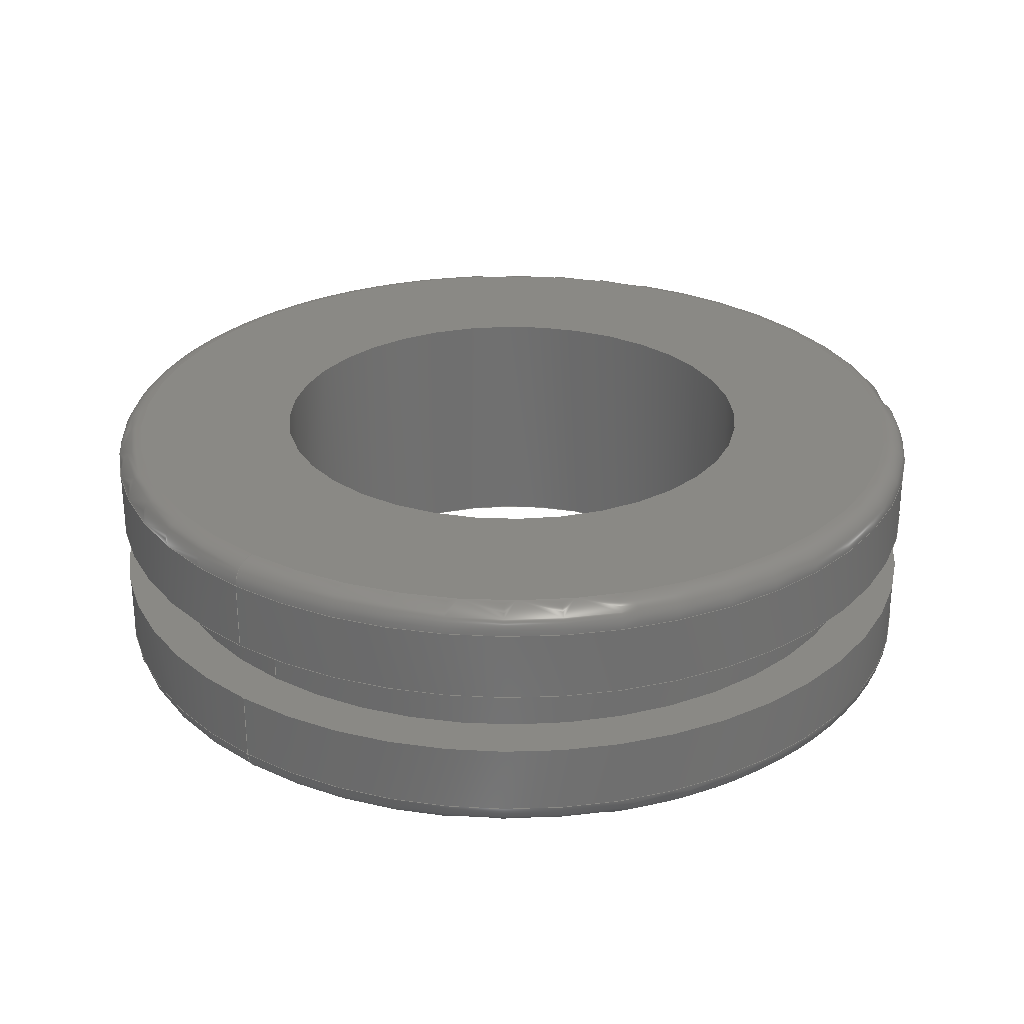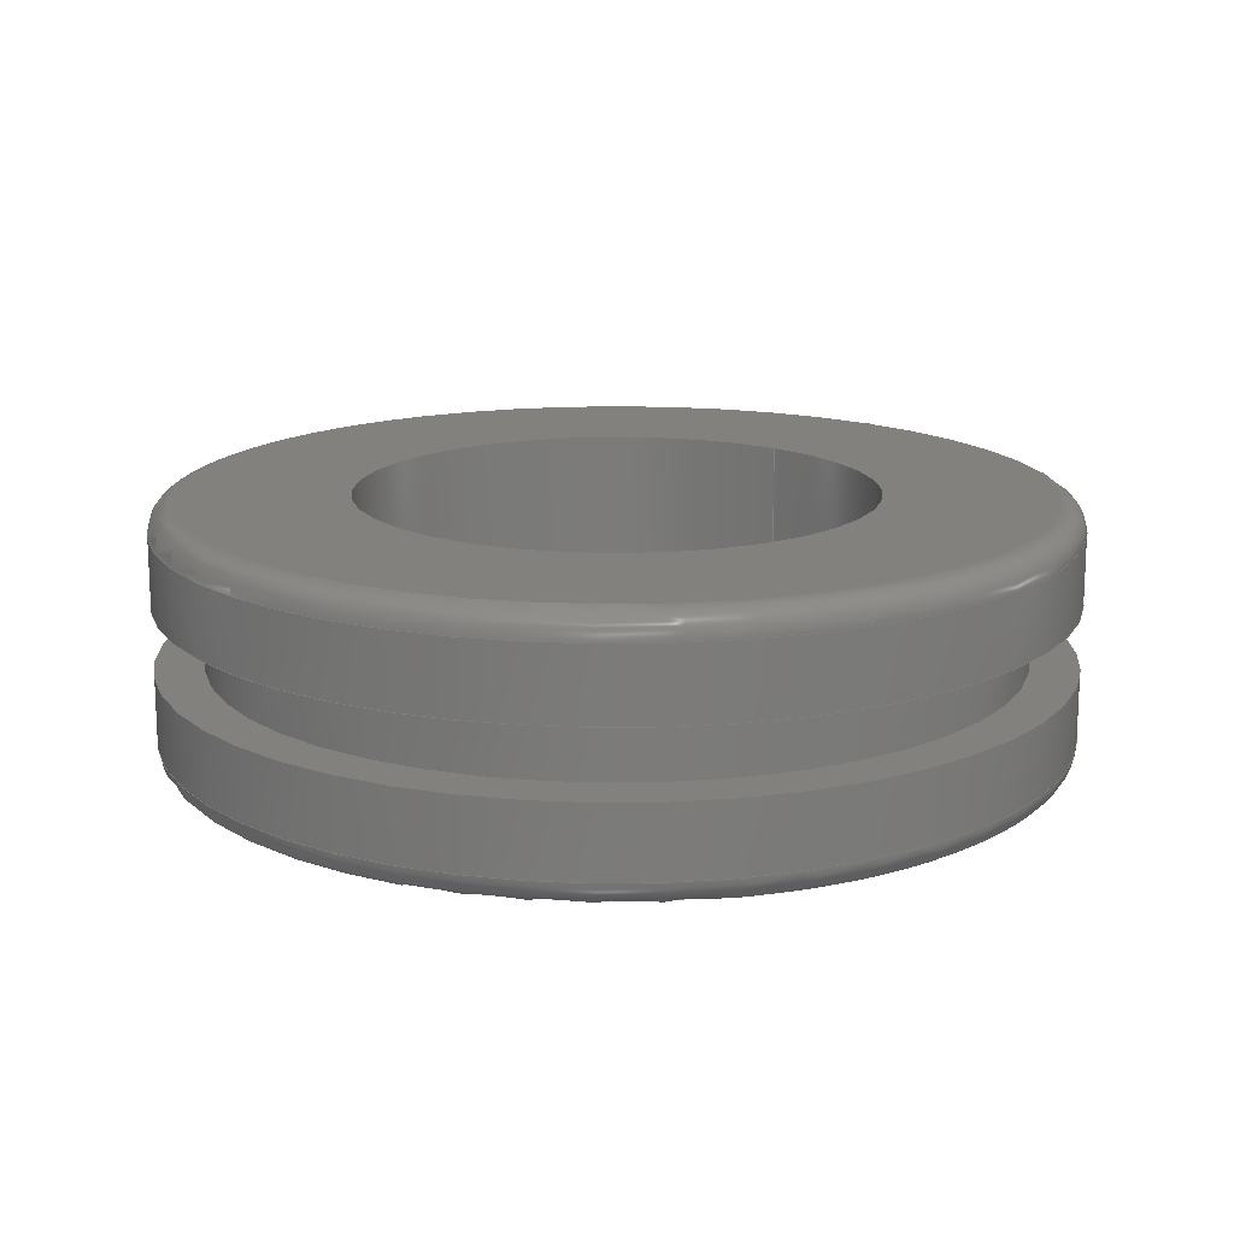
<metadata>
{"format":"step","ext":"stp","renderer":"f3d","projection":"perspective","resolution":1024,"background":"white","views":[{"elev":28.1,"azim":-51.5,"up":"+Z"},{"elev":15.5,"azim":129.8,"up":"+Z"}]}
</metadata>
<code>
ISO-10303-21;
DATA;
#1=MECHANICAL_DESIGN_GEOMETRIC_PRESENTATION_REPRESENTATION('',(#4),#358);
#2=SHAPE_REPRESENTATION_RELATIONSHIP('SRR','None',#368,#3);
#3=ADVANCED_BREP_SHAPE_REPRESENTATION('',(#5),#357);
#4=STYLED_ITEM('',(#377),#5);
#5=MANIFOLD_SOLID_BREP('Body1',#182);
#6=FACE_BOUND('',#39,.T.);
#7=FACE_BOUND('',#42,.T.);
#8=FACE_BOUND('',#45,.T.);
#9=FACE_BOUND('',#48,.T.);
#10=PLANE('',#205);
#11=PLANE('',#214);
#12=PLANE('',#220);
#13=PLANE('',#226);
#14=LINE('',#311,#18);
#15=LINE('',#340,#19);
#16=LINE('',#351,#20);
#17=LINE('',#354,#21);
#18=VECTOR('',#244,0.875);
#19=VECTOR('',#279,0.875);
#20=VECTOR('',#292,0.7813);
#21=VECTOR('',#297,0.5);
#22=CYLINDRICAL_SURFACE('',#202,0.875);
#23=CYLINDRICAL_SURFACE('',#217,0.875);
#24=CYLINDRICAL_SURFACE('',#223,0.7813);
#25=CYLINDRICAL_SURFACE('',#227,0.5);
#26=FACE_OUTER_BOUND('',#36,.T.);
#27=FACE_OUTER_BOUND('',#37,.T.);
#28=FACE_OUTER_BOUND('',#38,.T.);
#29=FACE_OUTER_BOUND('',#40,.T.);
#30=FACE_OUTER_BOUND('',#41,.T.);
#31=FACE_OUTER_BOUND('',#43,.T.);
#32=FACE_OUTER_BOUND('',#44,.T.);
#33=FACE_OUTER_BOUND('',#46,.T.);
#34=FACE_OUTER_BOUND('',#47,.T.);
#35=FACE_OUTER_BOUND('',#49,.T.);
#36=EDGE_LOOP('',(#118,#119,#120,#121,#122,#123));
#37=EDGE_LOOP('',(#124,#125,#126,#127,#128,#129));
#38=EDGE_LOOP('',(#130,#131));
#39=EDGE_LOOP('',(#132,#133));
#40=EDGE_LOOP('',(#134,#135,#136,#137,#138,#139));
#41=EDGE_LOOP('',(#140,#141));
#42=EDGE_LOOP('',(#142,#143));
#43=EDGE_LOOP('',(#144,#145,#146,#147,#148,#149));
#44=EDGE_LOOP('',(#150,#151));
#45=EDGE_LOOP('',(#152,#153));
#46=EDGE_LOOP('',(#154,#155,#156,#157,#158,#159));
#47=EDGE_LOOP('',(#160,#161));
#48=EDGE_LOOP('',(#162,#163));
#49=EDGE_LOOP('',(#164,#165,#166,#167,#168,#169));
#50=CIRCLE('',#197,0.825);
#51=CIRCLE('',#198,0.05);
#52=CIRCLE('',#199,0.875);
#53=CIRCLE('',#200,0.875);
#54=CIRCLE('',#201,0.825);
#55=CIRCLE('',#203,0.875);
#56=CIRCLE('',#204,0.875);
#57=CIRCLE('',#206,0.5);
#58=CIRCLE('',#207,0.5);
#59=CIRCLE('',#209,0.875);
#60=CIRCLE('',#210,0.05);
#61=CIRCLE('',#211,0.825);
#62=CIRCLE('',#212,0.825);
#63=CIRCLE('',#213,0.875);
#64=CIRCLE('',#215,0.5);
#65=CIRCLE('',#216,0.5);
#66=CIRCLE('',#218,0.875);
#67=CIRCLE('',#219,0.875);
#68=CIRCLE('',#221,0.7813);
#69=CIRCLE('',#222,0.7813);
#70=CIRCLE('',#224,0.7813);
#71=CIRCLE('',#225,0.7813);
#72=VERTEX_POINT('',#300);
#73=VERTEX_POINT('',#301);
#74=VERTEX_POINT('',#303);
#75=VERTEX_POINT('',#305);
#76=VERTEX_POINT('',#310);
#77=VERTEX_POINT('',#312);
#78=VERTEX_POINT('',#316);
#79=VERTEX_POINT('',#317);
#80=VERTEX_POINT('',#321);
#81=VERTEX_POINT('',#322);
#82=VERTEX_POINT('',#324);
#83=VERTEX_POINT('',#326);
#84=VERTEX_POINT('',#331);
#85=VERTEX_POINT('',#332);
#86=VERTEX_POINT('',#336);
#87=VERTEX_POINT('',#337);
#88=VERTEX_POINT('',#342);
#89=VERTEX_POINT('',#343);
#90=VERTEX_POINT('',#347);
#91=VERTEX_POINT('',#348);
#92=EDGE_CURVE('',#72,#73,#50,.T.);
#93=EDGE_CURVE('',#73,#74,#51,.T.);
#94=EDGE_CURVE('',#74,#75,#52,.T.);
#95=EDGE_CURVE('',#75,#74,#53,.T.);
#96=EDGE_CURVE('',#73,#72,#54,.T.);
#97=EDGE_CURVE('',#74,#76,#14,.T.);
#98=EDGE_CURVE('',#76,#77,#55,.T.);
#99=EDGE_CURVE('',#77,#76,#56,.T.);
#100=EDGE_CURVE('',#78,#79,#57,.T.);
#101=EDGE_CURVE('',#79,#78,#58,.T.);
#102=EDGE_CURVE('',#80,#81,#59,.T.);
#103=EDGE_CURVE('',#81,#82,#60,.T.);
#104=EDGE_CURVE('',#82,#83,#61,.T.);
#105=EDGE_CURVE('',#83,#82,#62,.T.);
#106=EDGE_CURVE('',#81,#80,#63,.T.);
#107=EDGE_CURVE('',#84,#85,#64,.T.);
#108=EDGE_CURVE('',#85,#84,#65,.T.);
#109=EDGE_CURVE('',#86,#87,#66,.T.);
#110=EDGE_CURVE('',#87,#86,#67,.T.);
#111=EDGE_CURVE('',#87,#81,#15,.T.);
#112=EDGE_CURVE('',#88,#89,#68,.T.);
#113=EDGE_CURVE('',#89,#88,#69,.T.);
#114=EDGE_CURVE('',#90,#91,#70,.T.);
#115=EDGE_CURVE('',#91,#90,#71,.T.);
#116=EDGE_CURVE('',#91,#89,#16,.T.);
#117=EDGE_CURVE('',#79,#85,#17,.T.);
#118=ORIENTED_EDGE('',*,*,#92,.T.);
#119=ORIENTED_EDGE('',*,*,#93,.T.);
#120=ORIENTED_EDGE('',*,*,#94,.T.);
#121=ORIENTED_EDGE('',*,*,#95,.T.);
#122=ORIENTED_EDGE('',*,*,#93,.F.);
#123=ORIENTED_EDGE('',*,*,#96,.T.);
#124=ORIENTED_EDGE('',*,*,#95,.F.);
#125=ORIENTED_EDGE('',*,*,#94,.F.);
#126=ORIENTED_EDGE('',*,*,#97,.T.);
#127=ORIENTED_EDGE('',*,*,#98,.T.);
#128=ORIENTED_EDGE('',*,*,#99,.T.);
#129=ORIENTED_EDGE('',*,*,#97,.F.);
#130=ORIENTED_EDGE('',*,*,#92,.F.);
#131=ORIENTED_EDGE('',*,*,#96,.F.);
#132=ORIENTED_EDGE('',*,*,#100,.F.);
#133=ORIENTED_EDGE('',*,*,#101,.F.);
#134=ORIENTED_EDGE('',*,*,#102,.T.);
#135=ORIENTED_EDGE('',*,*,#103,.T.);
#136=ORIENTED_EDGE('',*,*,#104,.T.);
#137=ORIENTED_EDGE('',*,*,#105,.T.);
#138=ORIENTED_EDGE('',*,*,#103,.F.);
#139=ORIENTED_EDGE('',*,*,#106,.T.);
#140=ORIENTED_EDGE('',*,*,#105,.F.);
#141=ORIENTED_EDGE('',*,*,#104,.F.);
#142=ORIENTED_EDGE('',*,*,#107,.T.);
#143=ORIENTED_EDGE('',*,*,#108,.T.);
#144=ORIENTED_EDGE('',*,*,#109,.F.);
#145=ORIENTED_EDGE('',*,*,#110,.F.);
#146=ORIENTED_EDGE('',*,*,#111,.T.);
#147=ORIENTED_EDGE('',*,*,#102,.F.);
#148=ORIENTED_EDGE('',*,*,#106,.F.);
#149=ORIENTED_EDGE('',*,*,#111,.F.);
#150=ORIENTED_EDGE('',*,*,#109,.T.);
#151=ORIENTED_EDGE('',*,*,#110,.T.);
#152=ORIENTED_EDGE('',*,*,#112,.F.);
#153=ORIENTED_EDGE('',*,*,#113,.F.);
#154=ORIENTED_EDGE('',*,*,#114,.F.);
#155=ORIENTED_EDGE('',*,*,#115,.F.);
#156=ORIENTED_EDGE('',*,*,#116,.T.);
#157=ORIENTED_EDGE('',*,*,#113,.T.);
#158=ORIENTED_EDGE('',*,*,#112,.T.);
#159=ORIENTED_EDGE('',*,*,#116,.F.);
#160=ORIENTED_EDGE('',*,*,#99,.F.);
#161=ORIENTED_EDGE('',*,*,#98,.F.);
#162=ORIENTED_EDGE('',*,*,#114,.T.);
#163=ORIENTED_EDGE('',*,*,#115,.T.);
#164=ORIENTED_EDGE('',*,*,#100,.T.);
#165=ORIENTED_EDGE('',*,*,#117,.T.);
#166=ORIENTED_EDGE('',*,*,#107,.F.);
#167=ORIENTED_EDGE('',*,*,#108,.F.);
#168=ORIENTED_EDGE('',*,*,#117,.F.);
#169=ORIENTED_EDGE('',*,*,#101,.T.);
#170=TOROIDAL_SURFACE('',#196,0.825,0.05);
#171=TOROIDAL_SURFACE('',#208,0.825,0.05);
#172=ADVANCED_FACE('',(#26),#170,.T.);
#173=ADVANCED_FACE('',(#27),#22,.T.);
#174=ADVANCED_FACE('',(#28,#6),#10,.T.);
#175=ADVANCED_FACE('',(#29),#171,.T.);
#176=ADVANCED_FACE('',(#30,#7),#11,.T.);
#177=ADVANCED_FACE('',(#31),#23,.T.);
#178=ADVANCED_FACE('',(#32,#8),#12,.T.);
#179=ADVANCED_FACE('',(#33),#24,.T.);
#180=ADVANCED_FACE('',(#34,#9),#13,.T.);
#181=ADVANCED_FACE('',(#35),#25,.F.);
#182=CLOSED_SHELL('',(#172,#173,#174,#175,#176,#177,#178,#179,#180,#181));
#183=DERIVED_UNIT_ELEMENT(#185,1);
#184=DERIVED_UNIT_ELEMENT(#362,3);
#185=(
MASS_UNIT()
NAMED_UNIT(*)
SI_UNIT(.KILO.,.GRAM.)
);
#186=DERIVED_UNIT((#183,#184));
#187=MEASURE_REPRESENTATION_ITEM('density measure',
POSITIVE_RATIO_MEASURE(7850),#186);
#188=PROPERTY_DEFINITION_REPRESENTATION(#193,#190);
#189=PROPERTY_DEFINITION_REPRESENTATION(#194,#191);
#190=REPRESENTATION('material name',(#192),#357);
#191=REPRESENTATION('density',(#187),#357);
#192=DESCRIPTIVE_REPRESENTATION_ITEM('Steel','Steel');
#193=PROPERTY_DEFINITION('material property','material name',#370);
#194=PROPERTY_DEFINITION('material property','density of part',#370);
#195=AXIS2_PLACEMENT_3D('placement',#298,#228,#229);
#196=AXIS2_PLACEMENT_3D('',#299,#230,#231);
#197=AXIS2_PLACEMENT_3D('',#302,#232,#233);
#198=AXIS2_PLACEMENT_3D('',#304,#234,#235);
#199=AXIS2_PLACEMENT_3D('',#306,#236,#237);
#200=AXIS2_PLACEMENT_3D('',#307,#238,#239);
#201=AXIS2_PLACEMENT_3D('',#308,#240,#241);
#202=AXIS2_PLACEMENT_3D('',#309,#242,#243);
#203=AXIS2_PLACEMENT_3D('',#313,#245,#246);
#204=AXIS2_PLACEMENT_3D('',#314,#247,#248);
#205=AXIS2_PLACEMENT_3D('',#315,#249,#250);
#206=AXIS2_PLACEMENT_3D('',#318,#251,#252);
#207=AXIS2_PLACEMENT_3D('',#319,#253,#254);
#208=AXIS2_PLACEMENT_3D('',#320,#255,#256);
#209=AXIS2_PLACEMENT_3D('',#323,#257,#258);
#210=AXIS2_PLACEMENT_3D('',#325,#259,#260);
#211=AXIS2_PLACEMENT_3D('',#327,#261,#262);
#212=AXIS2_PLACEMENT_3D('',#328,#263,#264);
#213=AXIS2_PLACEMENT_3D('',#329,#265,#266);
#214=AXIS2_PLACEMENT_3D('',#330,#267,#268);
#215=AXIS2_PLACEMENT_3D('',#333,#269,#270);
#216=AXIS2_PLACEMENT_3D('',#334,#271,#272);
#217=AXIS2_PLACEMENT_3D('',#335,#273,#274);
#218=AXIS2_PLACEMENT_3D('',#338,#275,#276);
#219=AXIS2_PLACEMENT_3D('',#339,#277,#278);
#220=AXIS2_PLACEMENT_3D('',#341,#280,#281);
#221=AXIS2_PLACEMENT_3D('',#344,#282,#283);
#222=AXIS2_PLACEMENT_3D('',#345,#284,#285);
#223=AXIS2_PLACEMENT_3D('',#346,#286,#287);
#224=AXIS2_PLACEMENT_3D('',#349,#288,#289);
#225=AXIS2_PLACEMENT_3D('',#350,#290,#291);
#226=AXIS2_PLACEMENT_3D('',#352,#293,#294);
#227=AXIS2_PLACEMENT_3D('',#353,#295,#296);
#228=DIRECTION('axis',(0,0,1));
#229=DIRECTION('refdir',(1,0,0));
#230=DIRECTION('center_axis',(-2.098e-15,0,1));
#231=DIRECTION('ref_axis',(1,0,2.094e-15));
#232=DIRECTION('center_axis',(2.098e-15,0,-1));
#233=DIRECTION('ref_axis',(-1,1.225e-16,-2.098e-15));
#234=DIRECTION('center_axis',(1.225e-16,-1,2.569e-31));
#235=DIRECTION('ref_axis',(-1,-1.225e-16,-2.098e-15));
#236=DIRECTION('center_axis',(-2.098e-15,0,1));
#237=DIRECTION('ref_axis',(-1,1.225e-16,-2.098e-15));
#238=DIRECTION('center_axis',(-2.098e-15,0,1));
#239=DIRECTION('ref_axis',(-1,1.225e-16,-2.098e-15));
#240=DIRECTION('center_axis',(2.098e-15,0,-1));
#241=DIRECTION('ref_axis',(-1,1.225e-16,-2.098e-15));
#242=DIRECTION('center_axis',(-2.098e-15,0,1));
#243=DIRECTION('ref_axis',(1,0,2.098e-15));
#244=DIRECTION('',(2.098e-15,0,-1));
#245=DIRECTION('center_axis',(-2.098e-15,0,1));
#246=DIRECTION('ref_axis',(1,0,2.098e-15));
#247=DIRECTION('center_axis',(-2.098e-15,0,1));
#248=DIRECTION('ref_axis',(1,0,2.098e-15));
#249=DIRECTION('center_axis',(-2.098e-15,0,1));
#250=DIRECTION('ref_axis',(1,0,2.098e-15));
#251=DIRECTION('center_axis',(-2.098e-15,0,1));
#252=DIRECTION('ref_axis',(1,0,2.098e-15));
#253=DIRECTION('center_axis',(-2.098e-15,0,1));
#254=DIRECTION('ref_axis',(1,0,2.098e-15));
#255=DIRECTION('center_axis',(-2.098e-15,0,1));
#256=DIRECTION('ref_axis',(1,0,2.094e-15));
#257=DIRECTION('center_axis',(2.098e-15,0,-1));
#258=DIRECTION('ref_axis',(-1,1.225e-16,-2.098e-15));
#259=DIRECTION('center_axis',(1.225e-16,-1,2.569e-31));
#260=DIRECTION('ref_axis',(-1,-1.225e-16,-2.098e-15));
#261=DIRECTION('center_axis',(-2.098e-15,0,1));
#262=DIRECTION('ref_axis',(-1,1.225e-16,-2.098e-15));
#263=DIRECTION('center_axis',(-2.098e-15,0,1));
#264=DIRECTION('ref_axis',(-1,1.225e-16,-2.098e-15));
#265=DIRECTION('center_axis',(2.098e-15,0,-1));
#266=DIRECTION('ref_axis',(-1,1.225e-16,-2.098e-15));
#267=DIRECTION('center_axis',(2.098e-15,0,-1));
#268=DIRECTION('ref_axis',(-1,0,-2.098e-15));
#269=DIRECTION('center_axis',(-2.098e-15,0,1));
#270=DIRECTION('ref_axis',(1,0,2.098e-15));
#271=DIRECTION('center_axis',(-2.098e-15,0,1));
#272=DIRECTION('ref_axis',(1,0,2.098e-15));
#273=DIRECTION('center_axis',(-2.098e-15,0,1));
#274=DIRECTION('ref_axis',(1,0,2.098e-15));
#275=DIRECTION('center_axis',(-2.098e-15,0,1));
#276=DIRECTION('ref_axis',(1,0,2.098e-15));
#277=DIRECTION('center_axis',(-2.098e-15,0,1));
#278=DIRECTION('ref_axis',(1,0,2.098e-15));
#279=DIRECTION('',(2.098e-15,0,-1));
#280=DIRECTION('center_axis',(-2.098e-15,0,1));
#281=DIRECTION('ref_axis',(1,0,2.098e-15));
#282=DIRECTION('center_axis',(-2.098e-15,0,1));
#283=DIRECTION('ref_axis',(1,0,2.098e-15));
#284=DIRECTION('center_axis',(-2.098e-15,0,1));
#285=DIRECTION('ref_axis',(1,0,2.098e-15));
#286=DIRECTION('center_axis',(-2.098e-15,0,1));
#287=DIRECTION('ref_axis',(1,0,2.098e-15));
#288=DIRECTION('center_axis',(-2.098e-15,0,1));
#289=DIRECTION('ref_axis',(1,0,2.098e-15));
#290=DIRECTION('center_axis',(-2.098e-15,0,1));
#291=DIRECTION('ref_axis',(1,0,2.098e-15));
#292=DIRECTION('',(2.098e-15,0,-1));
#293=DIRECTION('center_axis',(2.098e-15,0,-1));
#294=DIRECTION('ref_axis',(-1,0,-2.098e-15));
#295=DIRECTION('center_axis',(-2.098e-15,0,1));
#296=DIRECTION('ref_axis',(1,0,2.098e-15));
#297=DIRECTION('',(2.098e-15,0,-1));
#298=CARTESIAN_POINT('',(0,0,0));
#299=CARTESIAN_POINT('Origin',(-8.562e-16,0,0.2));
#300=CARTESIAN_POINT('',(0.825,-2.021e-16,0.25));
#301=CARTESIAN_POINT('',(-0.825,-1.01e-16,0.25));
#302=CARTESIAN_POINT('Origin',(-9.611e-16,0,0.25));
#303=CARTESIAN_POINT('',(-0.875,-1.072e-16,0.2));
#304=CARTESIAN_POINT('Origin',(-0.825,-1.01e-16,
0.2));
#305=CARTESIAN_POINT('',(0.875,-1.941e-32,0.2));
#306=CARTESIAN_POINT('Origin',(-8.562e-16,0,0.2));
#307=CARTESIAN_POINT('Origin',(-8.562e-16,0,0.2));
#308=CARTESIAN_POINT('Origin',(-9.611e-16,0,0.25));
#309=CARTESIAN_POINT('Origin',(-7.644e-16,0,0.1562));
#310=CARTESIAN_POINT('',(-0.875,-1.072e-16,0.0625));
#311=CARTESIAN_POINT('',(-0.875,-1.072e-16,0.1562));
#312=CARTESIAN_POINT('',(0.875,0,0.0625));
#313=CARTESIAN_POINT('Origin',(-5.677e-16,0,0.0625));
#314=CARTESIAN_POINT('Origin',(-5.677e-16,0,0.0625));
#315=CARTESIAN_POINT('Origin',(0.5,0,0.25));
#316=CARTESIAN_POINT('',(0.5,0,0.25));
#317=CARTESIAN_POINT('',(-0.5,-6.123e-17,0.25));
#318=CARTESIAN_POINT('Origin',(-9.611e-16,0,0.25));
#319=CARTESIAN_POINT('Origin',(-9.611e-16,0,0.25));
#320=CARTESIAN_POINT('Origin',(-1.693e-17,0,-0.2));
#321=CARTESIAN_POINT('',(0.875,-2.143e-16,-0.2));
#322=CARTESIAN_POINT('',(-0.875,-1.072e-16,-0.2));
#323=CARTESIAN_POINT('Origin',(-1.693e-17,0,-0.2));
#324=CARTESIAN_POINT('',(-0.825,-1.01e-16,-0.25));
#325=CARTESIAN_POINT('Origin',(-0.825,-1.01e-16,-0.2));
#326=CARTESIAN_POINT('',(0.825,0,-0.25));
#327=CARTESIAN_POINT('Origin',(8.797e-17,0,-0.25));
#328=CARTESIAN_POINT('Origin',(8.797e-17,0,-0.25));
#329=CARTESIAN_POINT('Origin',(-1.693e-17,0,-0.2));
#330=CARTESIAN_POINT('Origin',(0.875,0,-0.25));
#331=CARTESIAN_POINT('',(0.5,0,-0.25));
#332=CARTESIAN_POINT('',(-0.5,-6.123e-17,-0.25));
#333=CARTESIAN_POINT('Origin',(8.797e-17,0,-0.25));
#334=CARTESIAN_POINT('Origin',(8.797e-17,0,-0.25));
#335=CARTESIAN_POINT('Origin',(-1.087e-16,0,-0.1563));
#336=CARTESIAN_POINT('',(0.875,0,-0.0625));
#337=CARTESIAN_POINT('',(-0.875,-1.072e-16,-0.0625));
#338=CARTESIAN_POINT('Origin',(-3.054e-16,0,-0.0625));
#339=CARTESIAN_POINT('Origin',(-3.054e-16,0,-0.0625));
#340=CARTESIAN_POINT('',(-0.875,-1.072e-16,-0.1563));
#341=CARTESIAN_POINT('Origin',(0.7812,0,-0.0625));
#342=CARTESIAN_POINT('',(0.7812,0,-0.0625));
#343=CARTESIAN_POINT('',(-0.7813,-9.568e-17,-0.0625));
#344=CARTESIAN_POINT('Origin',(-3.054e-16,0,-0.0625));
#345=CARTESIAN_POINT('Origin',(-3.054e-16,0,-0.0625));
#346=CARTESIAN_POINT('Origin',(-4.365e-16,0,-3.256e-15));
#347=CARTESIAN_POINT('',(0.7812,0,0.0625));
#348=CARTESIAN_POINT('',(-0.7813,-9.568e-17,0.0625));
#349=CARTESIAN_POINT('Origin',(-5.677e-16,0,0.0625));
#350=CARTESIAN_POINT('Origin',(-5.677e-16,0,0.0625));
#351=CARTESIAN_POINT('',(-0.7813,-9.568e-17,-4.895e-15));
#352=CARTESIAN_POINT('Origin',(0.875,0,0.0625));
#353=CARTESIAN_POINT('Origin',(-4.365e-16,0,-1.486e-15));
#354=CARTESIAN_POINT('',(-0.5,-6.123e-17,-2.535e-15));
#355=UNCERTAINTY_MEASURE_WITH_UNIT(LENGTH_MEASURE(0.0003937),
#360,'DISTANCE_ACCURACY_VALUE',
'Maximum model space distance between geometric entities at asserted c
onnectivities');
#356=UNCERTAINTY_MEASURE_WITH_UNIT(LENGTH_MEASURE(0.0003937),
#360,'DISTANCE_ACCURACY_VALUE',
'Maximum model space distance between geometric entities at asserted c
onnectivities');
#357=(
GEOMETRIC_REPRESENTATION_CONTEXT(3)
GLOBAL_UNCERTAINTY_ASSIGNED_CONTEXT((#355))
GLOBAL_UNIT_ASSIGNED_CONTEXT((#360,#365,#364))
REPRESENTATION_CONTEXT('','3D')
);
#358=(
GEOMETRIC_REPRESENTATION_CONTEXT(3)
GLOBAL_UNCERTAINTY_ASSIGNED_CONTEXT((#356))
GLOBAL_UNIT_ASSIGNED_CONTEXT((#360,#365,#364))
REPRESENTATION_CONTEXT('','3D')
);
#359=DIMENSIONAL_EXPONENTS(1,0,0,0,0,0,0);
#360=(
CONVERSION_BASED_UNIT('inch',#363)
LENGTH_UNIT()
NAMED_UNIT(#359)
);
#361=(
LENGTH_UNIT()
NAMED_UNIT(*)
SI_UNIT(.MILLI.,.METRE.)
);
#362=(
LENGTH_UNIT()
NAMED_UNIT(*)
SI_UNIT($,.METRE.)
);
#363=LENGTH_MEASURE_WITH_UNIT(LENGTH_MEASURE(25.4),#361);
#364=(
NAMED_UNIT(*)
SI_UNIT($,.STERADIAN.)
SOLID_ANGLE_UNIT()
);
#365=(
NAMED_UNIT(*)
PLANE_ANGLE_UNIT()
SI_UNIT($,.RADIAN.)
);
#366=SHAPE_DEFINITION_REPRESENTATION(#367,#368);
#367=PRODUCT_DEFINITION_SHAPE('',$,#370);
#368=SHAPE_REPRESENTATION('',(#195),#357);
#369=PRODUCT_DEFINITION_CONTEXT('part definition',#374,'design');
#370=PRODUCT_DEFINITION('(Unsaved)','(Unsaved)',#371,#369);
#371=PRODUCT_DEFINITION_FORMATION('',$,#376);
#372=PRODUCT_RELATED_PRODUCT_CATEGORY('(Unsaved)','(Unsaved)',(#376));
#373=APPLICATION_PROTOCOL_DEFINITION('international standard',
'automotive_design',2009,#374);
#374=APPLICATION_CONTEXT(
'Core Data for Automotive Mechanical Design Process');
#375=PRODUCT_CONTEXT('part definition',#374,'mechanical');
#376=PRODUCT('(Unsaved)','(Unsaved)',$,(#375));
#377=PRESENTATION_STYLE_ASSIGNMENT((#378));
#378=SURFACE_STYLE_USAGE(.BOTH.,#379);
#379=SURFACE_SIDE_STYLE('',(#380));
#380=SURFACE_STYLE_FILL_AREA(#381);
#381=FILL_AREA_STYLE('Steel - Satin',(#382));
#382=FILL_AREA_STYLE_COLOUR('Steel - Satin',#383);
#383=COLOUR_RGB('Steel - Satin',0.6275,0.6275,0.6275);
ENDSEC;
END-ISO-10303-21;

</code>
